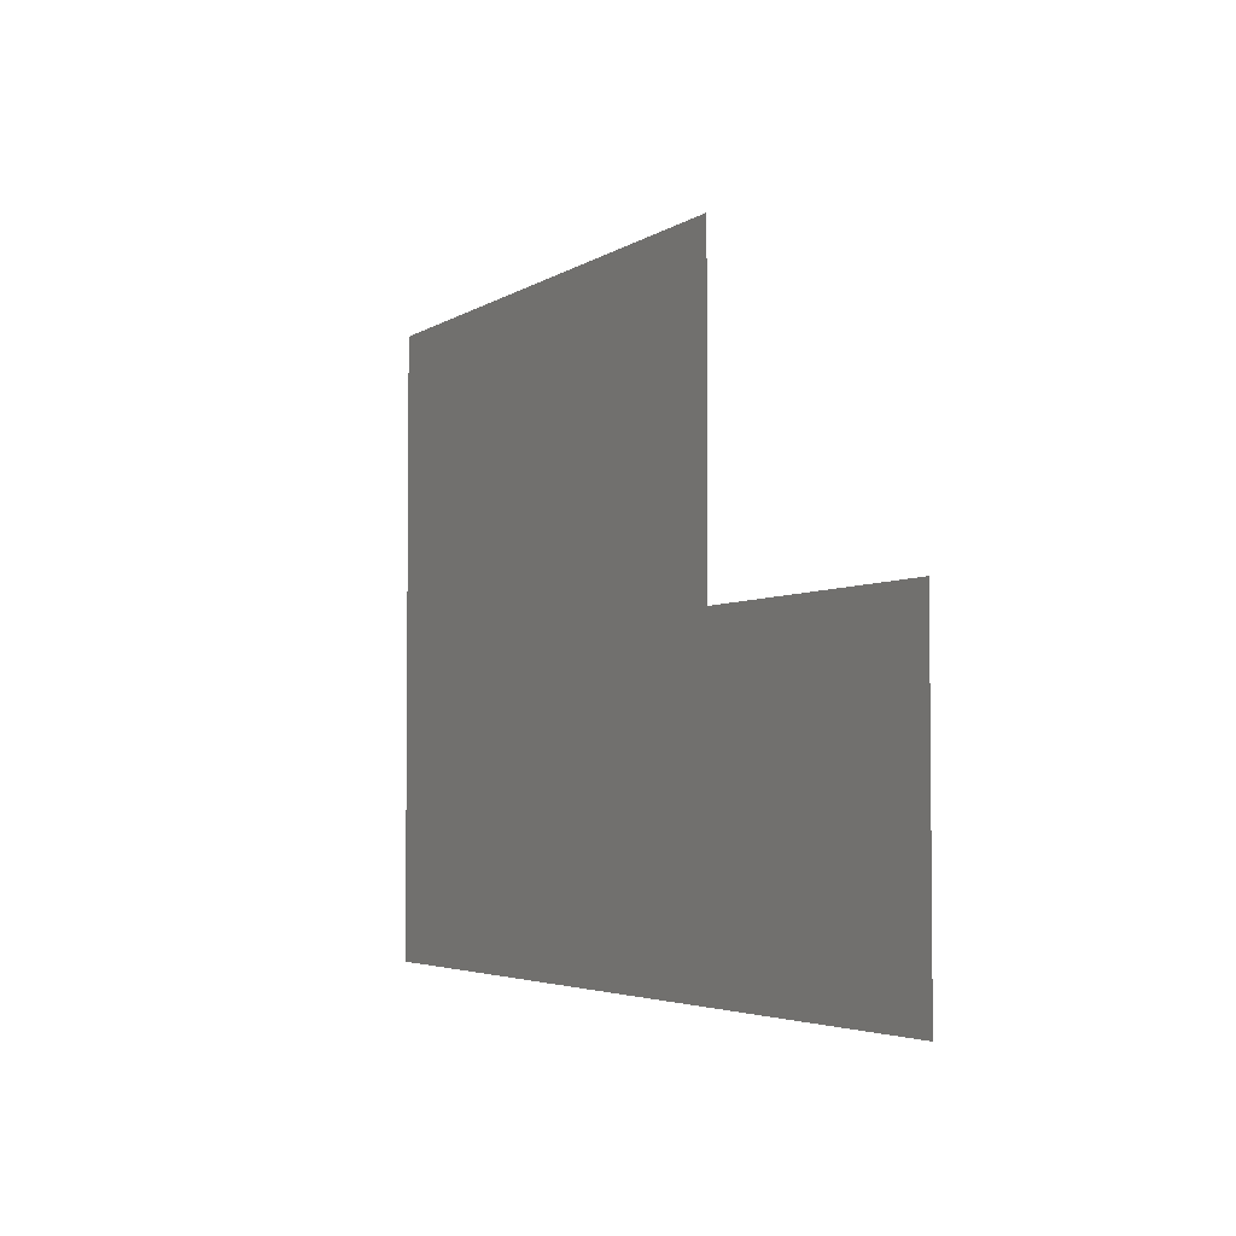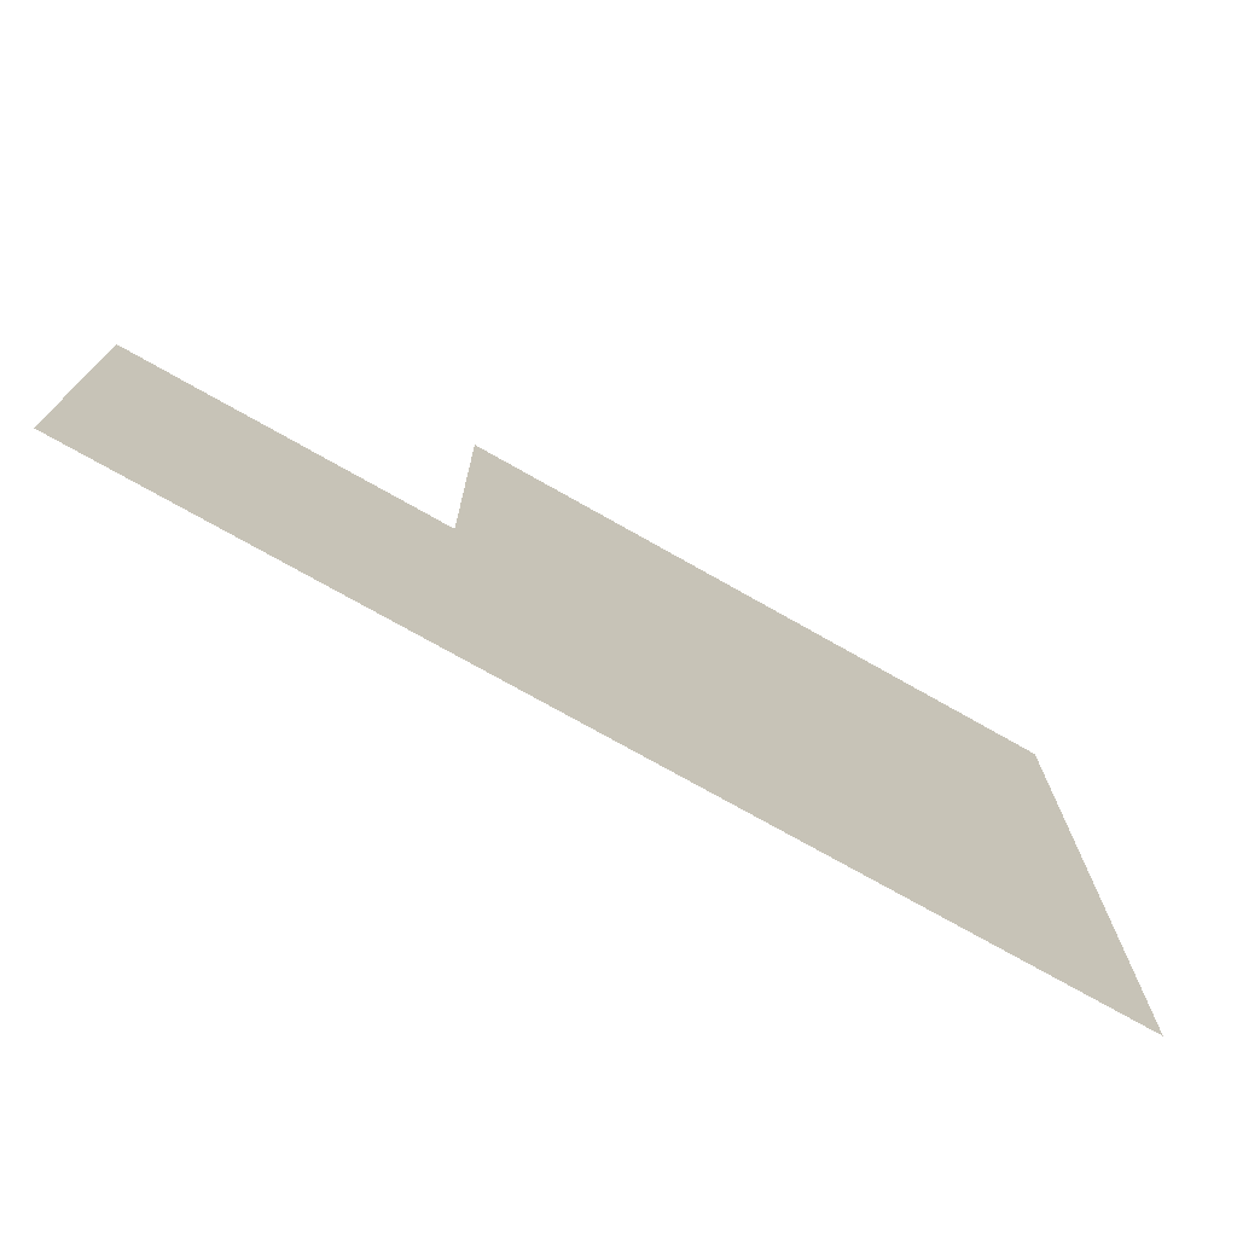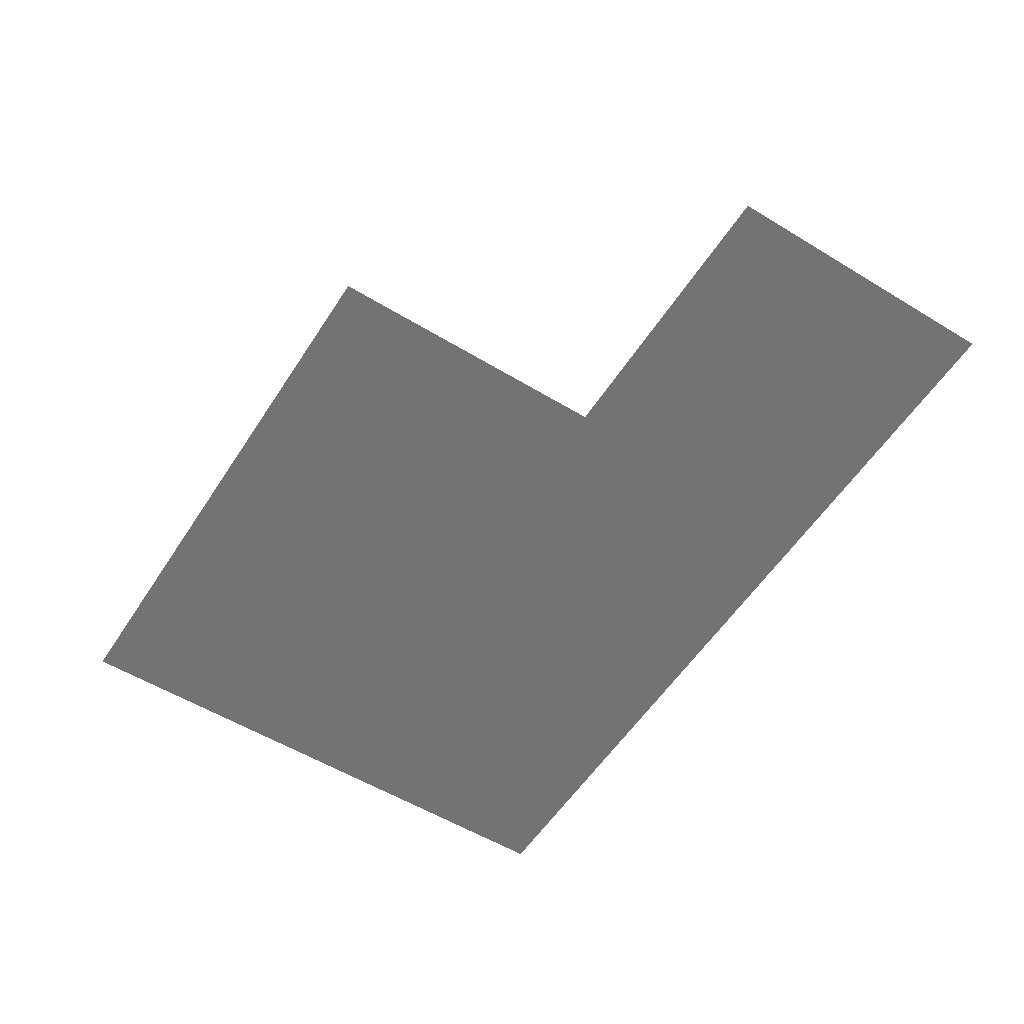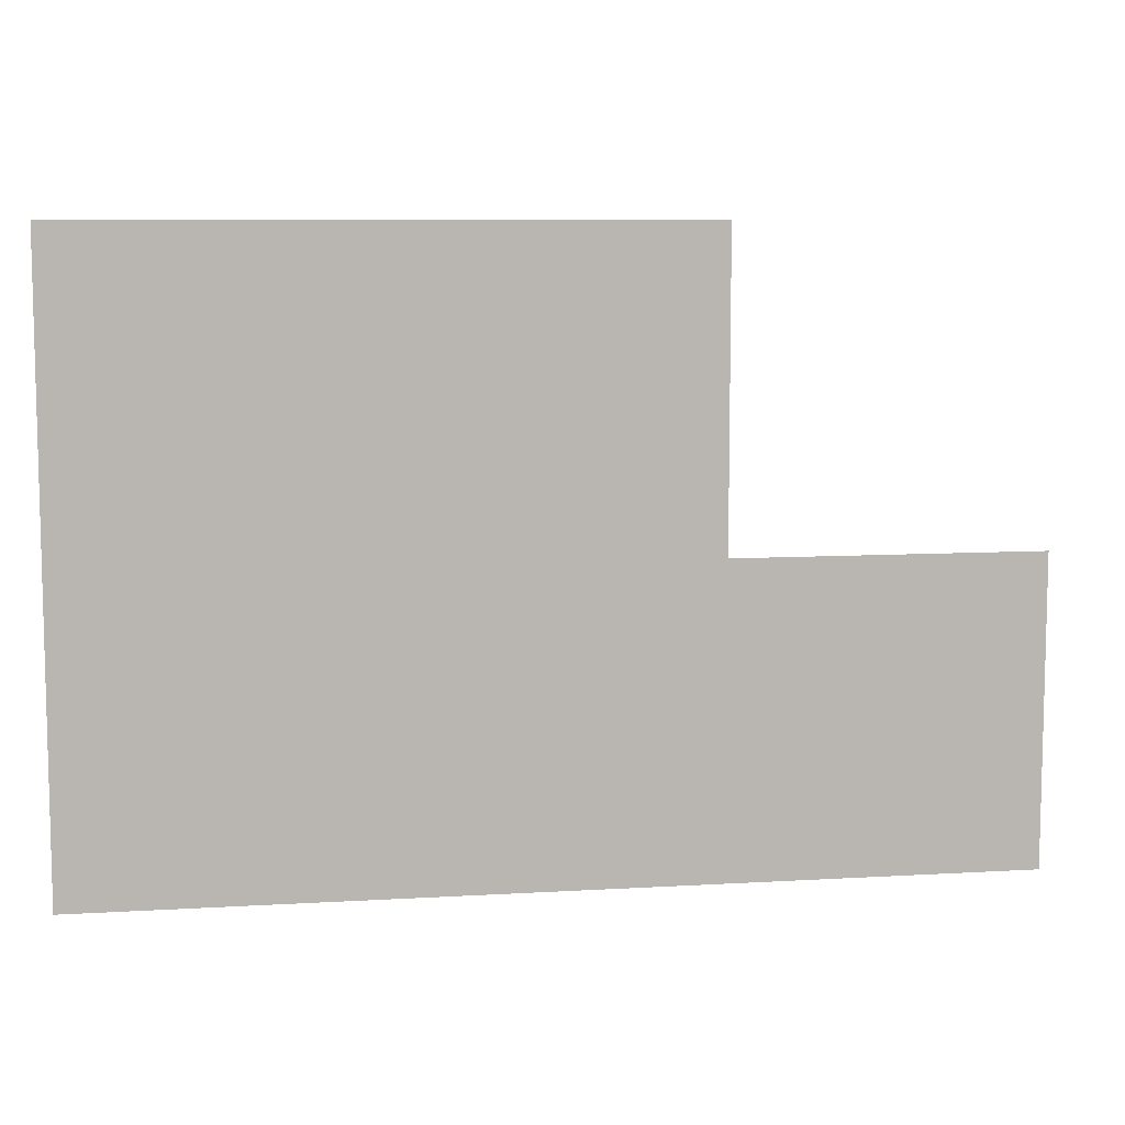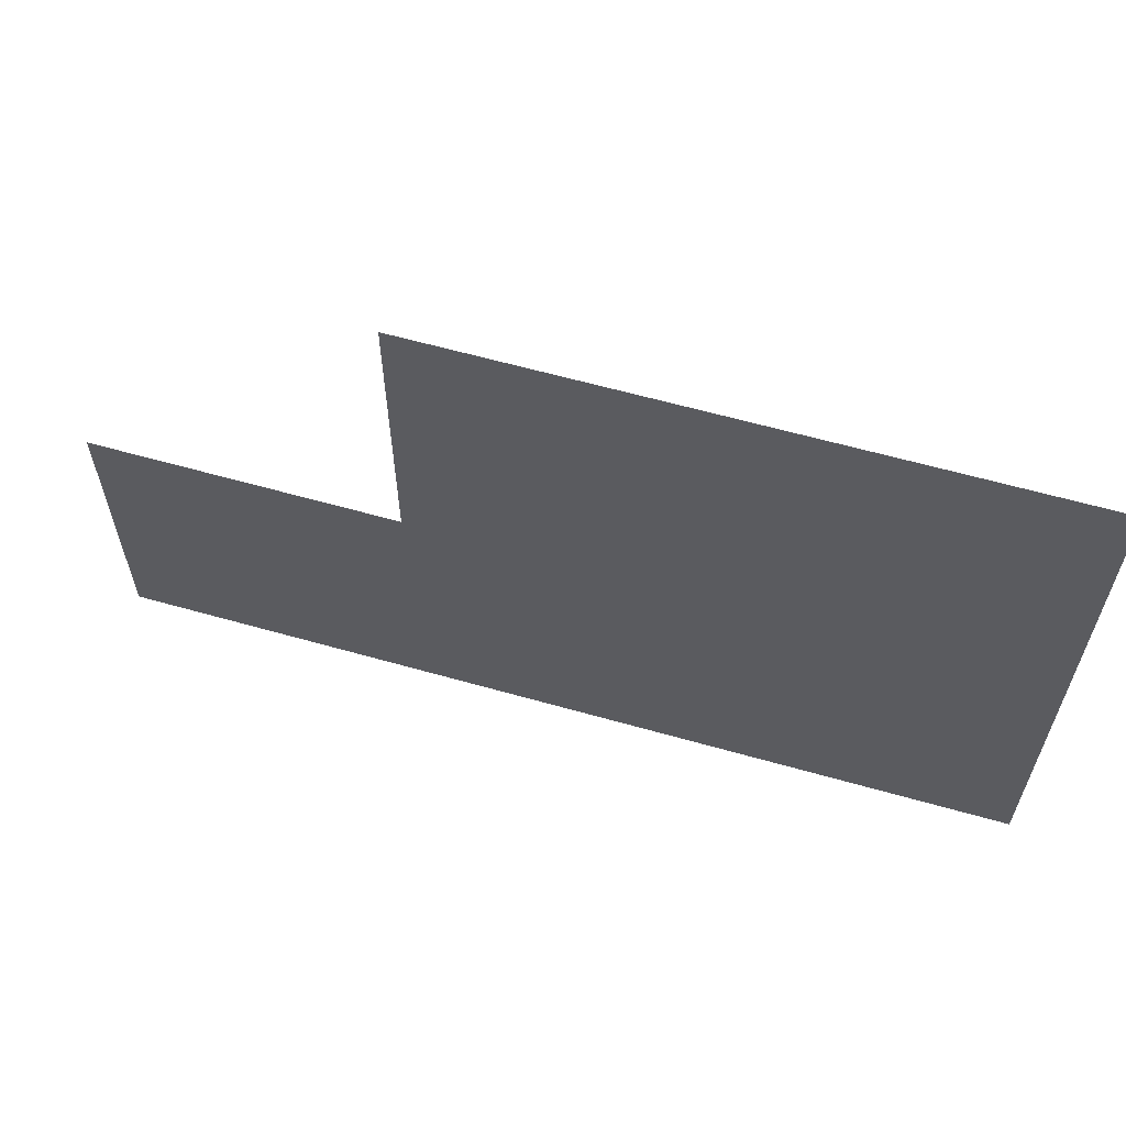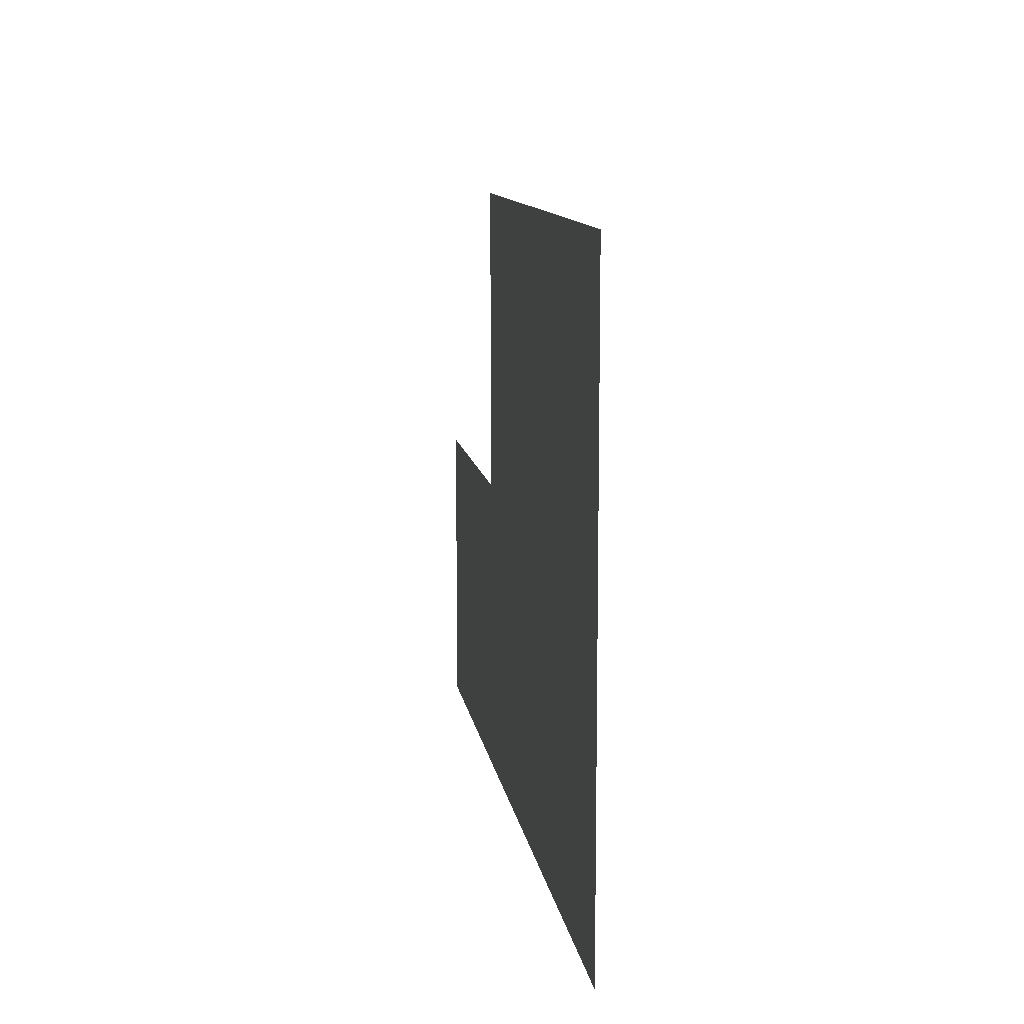
<metadata>
{"format":"obj","ext":"obj","renderer":"f3d","projection":"perspective","resolution":1024,"background":"white","views":[{"elev":-3.9,"azim":-116.7,"up":"+Y"},{"elev":-73.3,"azim":-29.7,"up":"+Y"},{"elev":-55.8,"azim":-122.5,"up":"+Z"},{"elev":8.5,"azim":170.8,"up":"+Y"},{"elev":61.4,"azim":16.1,"up":"+Y"},{"elev":11.0,"azim":81.6,"up":"+Y"}]}
</metadata>
<code>
v 12.5 4.5 0
v 12.5 5.5 0
v 13.5 4.5 0
v 13.5 5.5 0
v 13.5 6.5 0
v 14.5 4.5 0
v 14.5 5.5 0
v 14.5 6.5 0
v 15.5 4.5 0
v 15.5 5.5 0
v 15.5 6.5 0
f 1 4 2
f 1 3 4
f 3 7 4
f 3 6 7
f 4 8 5
f 4 7 8
f 6 10 7
f 6 9 10
f 7 11 8
f 7 10 11

</code>
